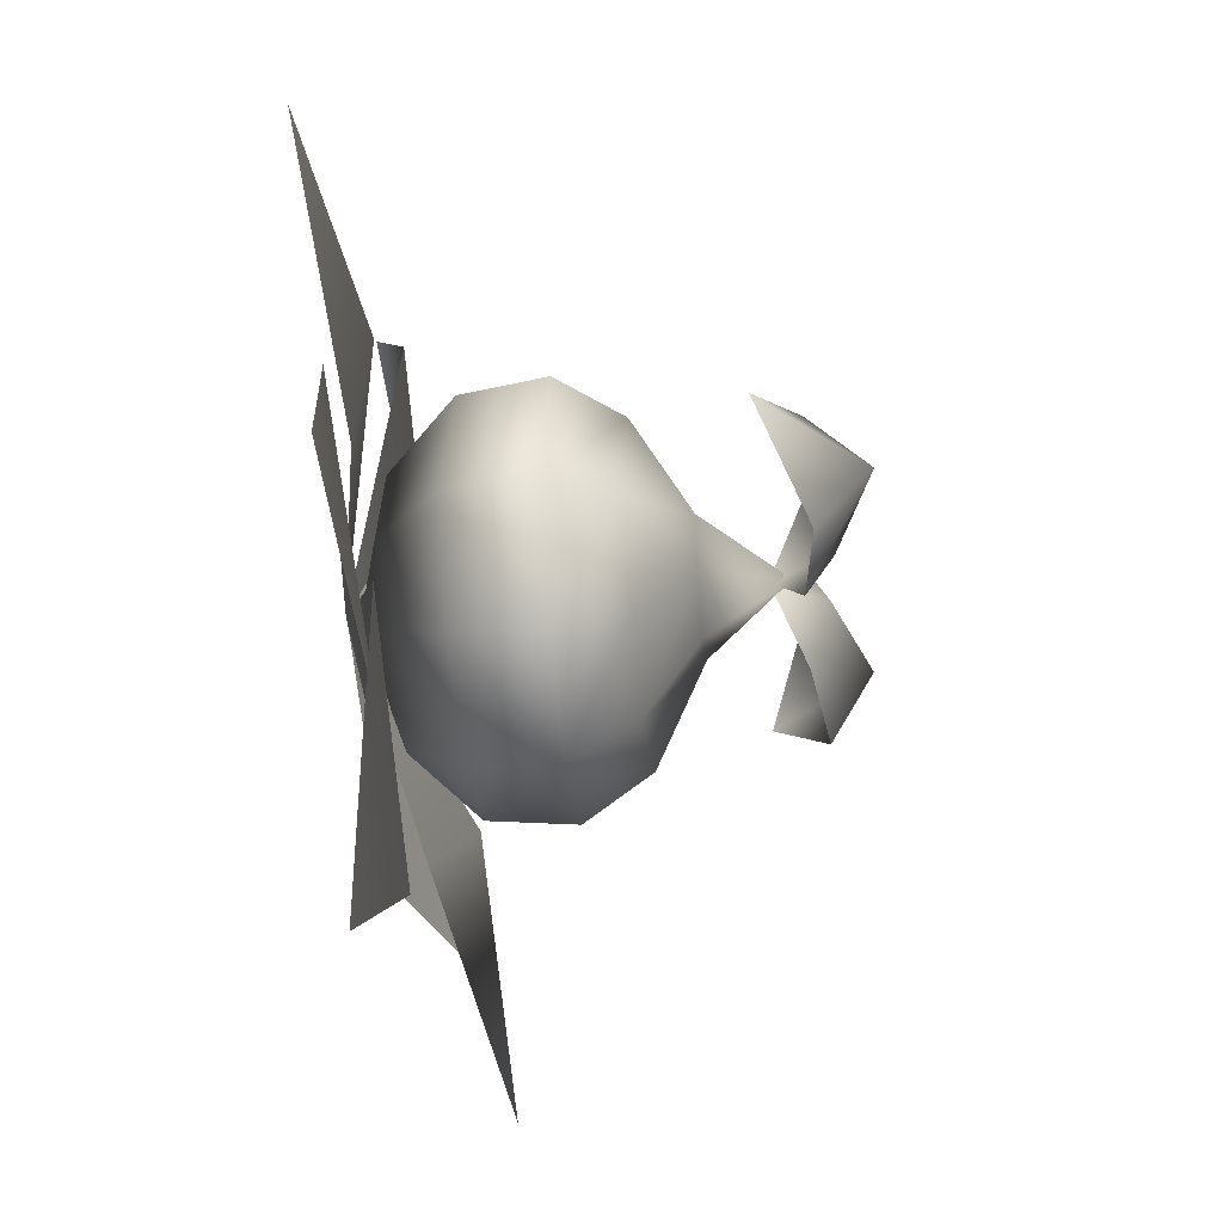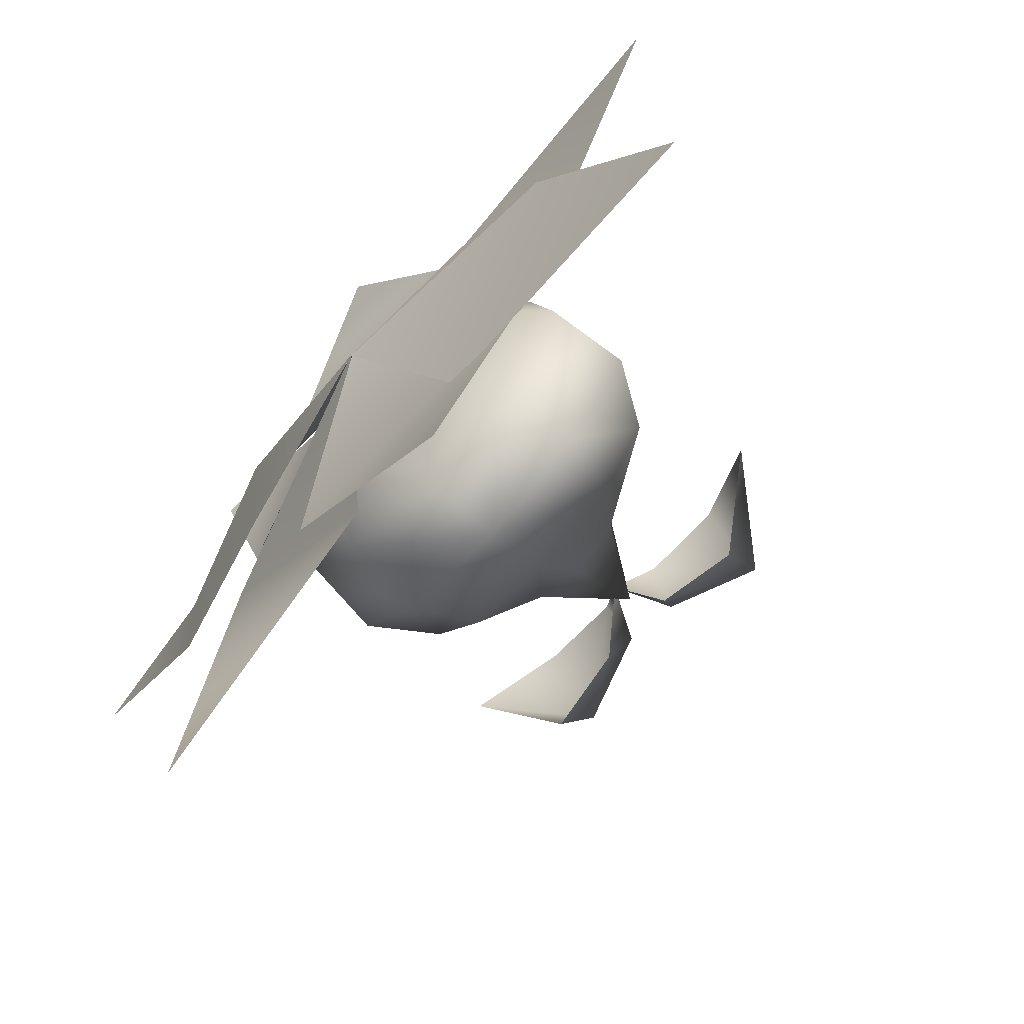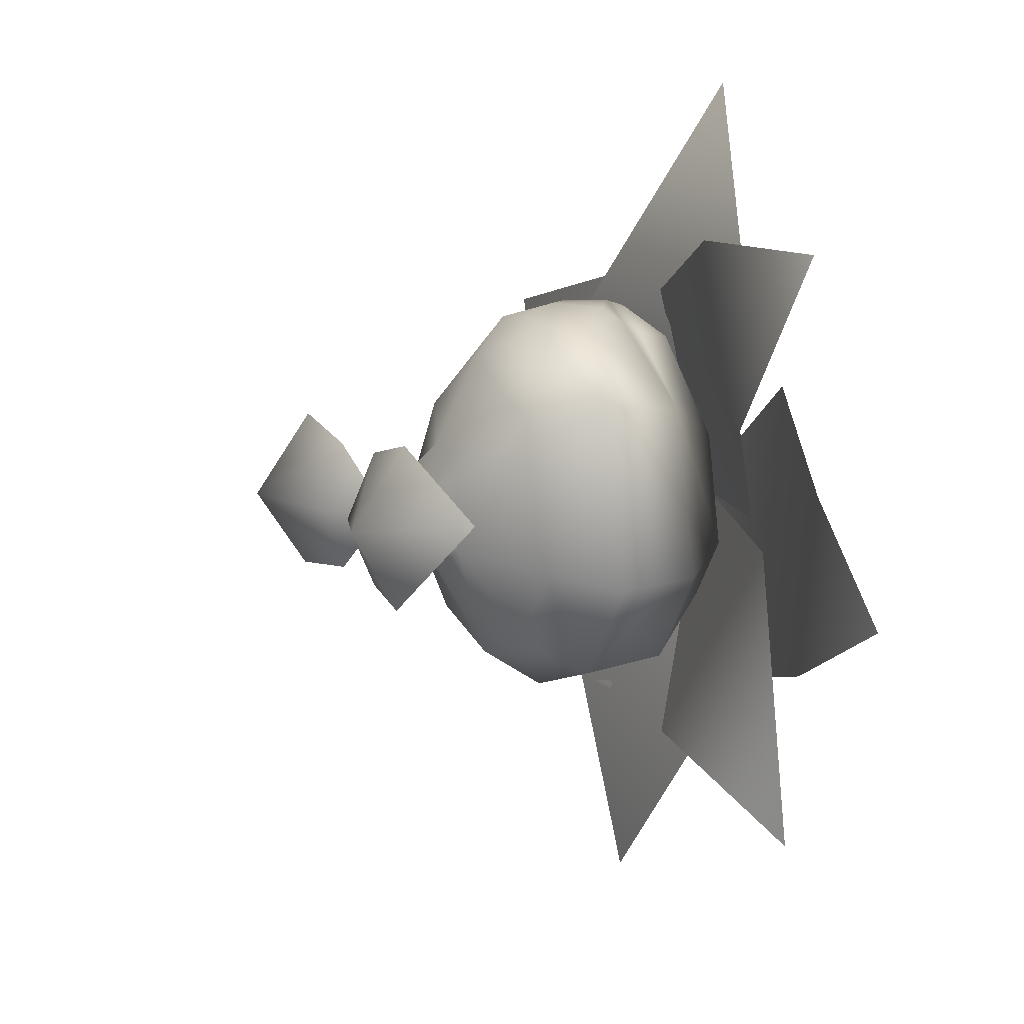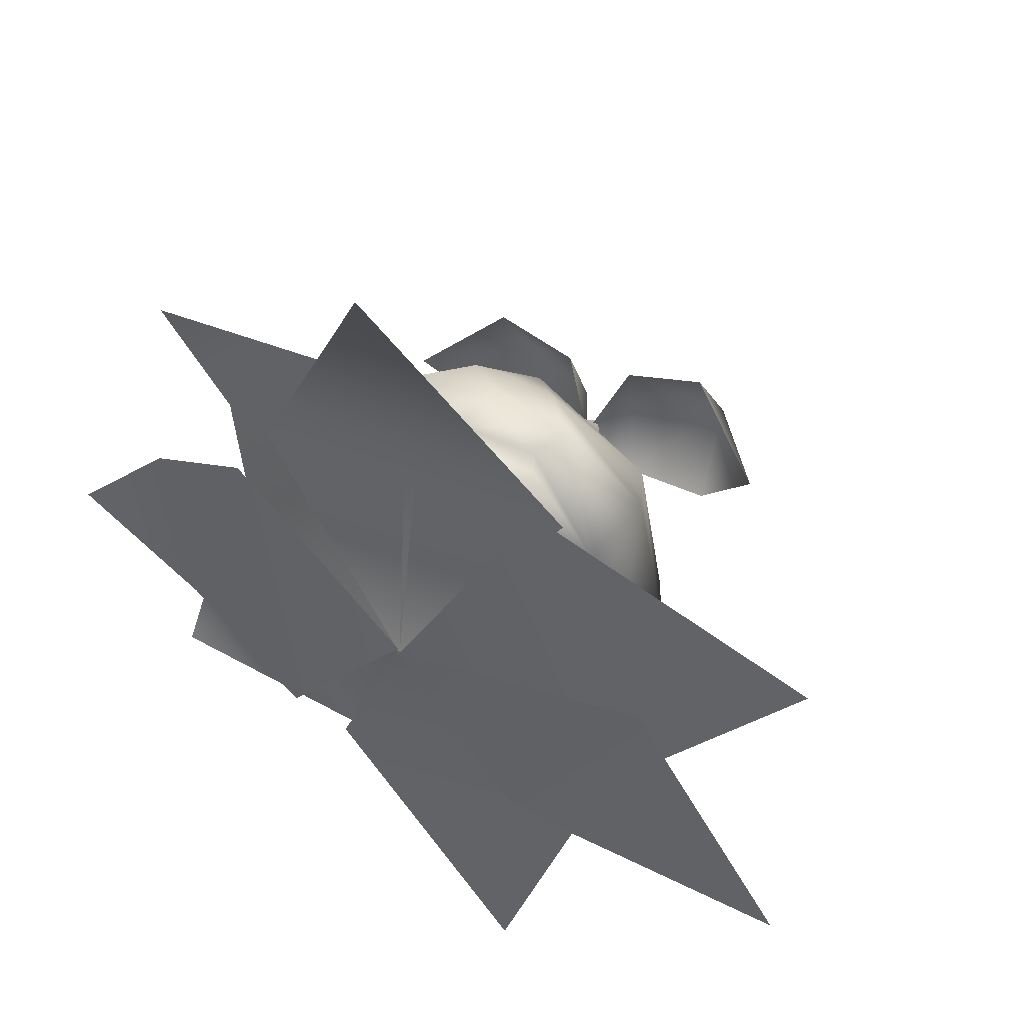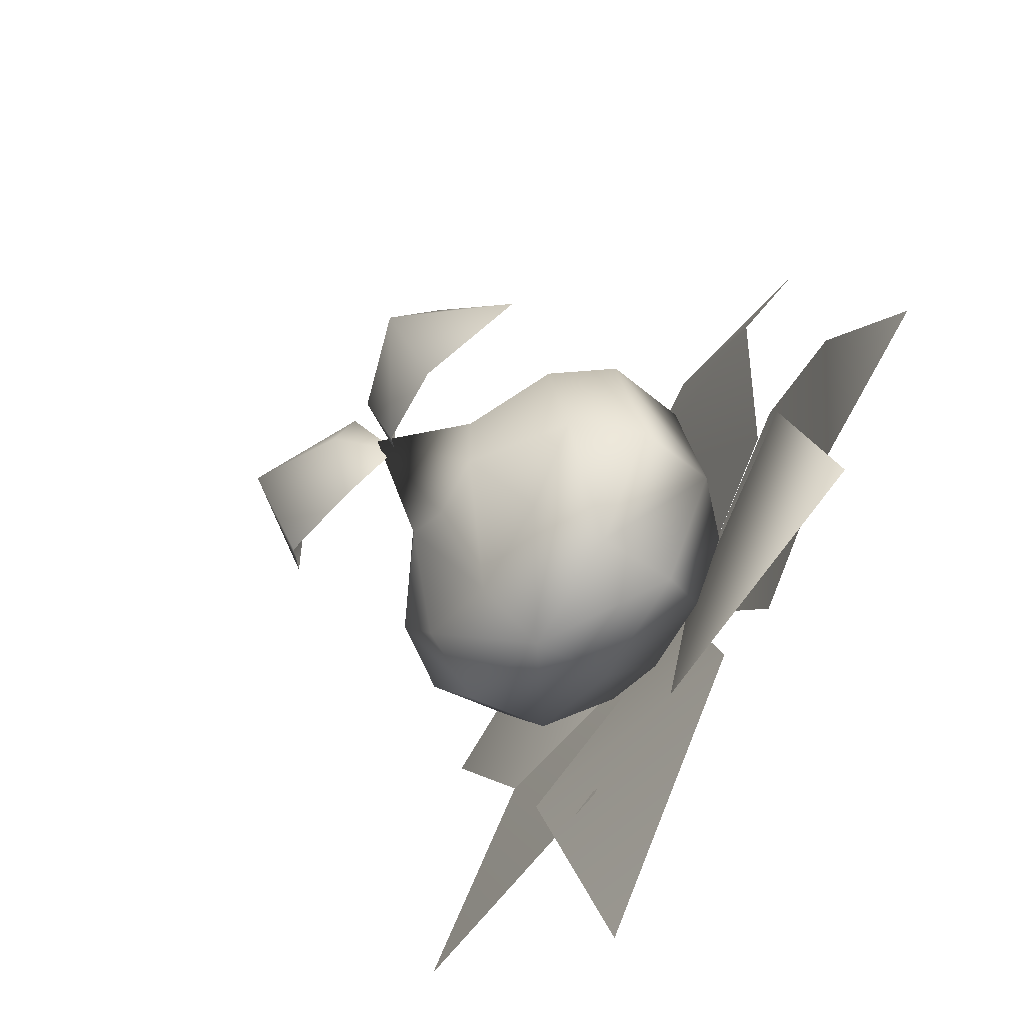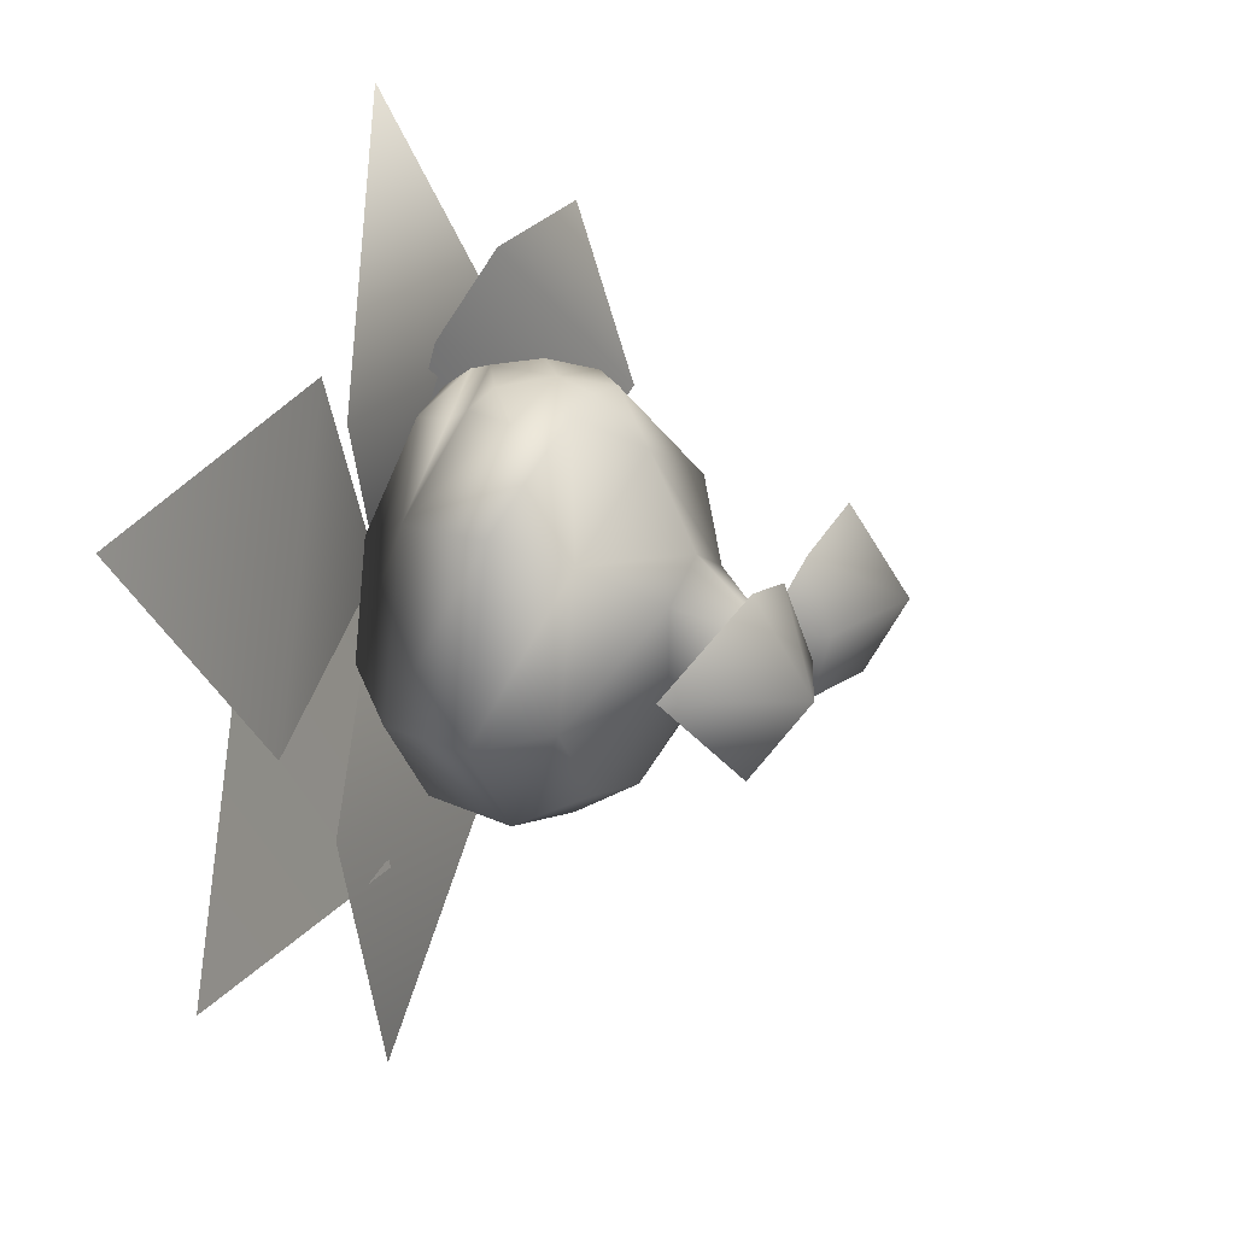
<metadata>
{"format":"obj","ext":"obj","renderer":"f3d","projection":"perspective","resolution":1024,"background":"white","views":[{"elev":-47.4,"azim":96.2,"up":"+Z"},{"elev":-73.2,"azim":47.4,"up":"+Z"},{"elev":10.6,"azim":-115.2,"up":"+Z"},{"elev":44.1,"azim":31.1,"up":"+Z"},{"elev":-56.9,"azim":-124.1,"up":"+Z"},{"elev":22.8,"azim":116.6,"up":"+Z"}]}
</metadata>
<code>
o model_3252
v 0.4621 0.1021 -0.1369
v 0.002293 0.006231 -0.003757
v 0.2448 0.06759 0.4076
v 0.7802 0.02964 0.3018
v -0.5659 0.1247 -0.2514
v -0.8214 0.1291 -0.1163
v -0.6162 0.1247 0.08425
v -0.3624 0.04634 0.2439
v -0.2763 0.04632 -0.3296
v -0.001373 0.006231 0.004182
v -0.001561 0.006231 -0.004116
v 0.4696 0.04754 0.05312
v 0.1759 0.1181 -0.4496
v 0.7307 0.1141 -0.4383
v -0.00451 0.006233 0.002487
v -0.1 0.1473 -0.4682
v -0.4917 0.159 -0.03578
v -0.6724 0.2117 -0.5255
v 0.001857 0.006231 -0.003991
v -0.4037 0.1321 0.009381
v -0.01735 0.1156 0.3954
v -0.5114 0.2225 0.193
v -0.205 0.1264 0.5039
v -0.5411 0.09635 0.4998
v -0.3203 0.08764 0.313
v -0.04855 0.0006808 0.7922
v 0.268 0.1248 0.3472
v 0.001857 0.006231 -0.003991
v 0.001857 0.006231 -0.003991
v 0.3518 0.1278 -0.3197
v -0.204 0.1018 -0.4317
v 0.1677 0.09567 -0.8299
v 0.08119 0.4079 0.3466
v 0 0.3422 0.3771
v 0.148 0.3406 0.344
v -0.08119 0.4079 0.3466
v -0.148 0.3406 0.344
v 0 0.3422 0.3771
v 0 0.224 0.378
v 0.08119 0.2765 0.373
v 0 0.3422 0.3771
v 0 0.4053 0.3567
v 0 0.3422 0.3771
v 0.08119 0.4079 0.3466
v 0.1118 0.1548 0.3161
v 0.1786 0.09387 0.1298
v 0.2725 0.2171 0.2018
v 0.2053 0.2119 -0.2844
v 0 0.2119 -0.3515
v 0 0.3676 -0.3705
v 0.2151 0.3676 -0.2997
v 0 0.73 0
v 0.0962 0.5831 -0.06899
v 0 0.5831 -0.1241
v 0 0.73 0
v 0 0.5831 0.1232
v 0.09567 0.5831 0.06961
v 0.2268 0.4896 0.1646
v 0 0.5018 0.2816
v 0.0962 0.5831 -0.06899
v 0 0.09387 0.2321
v 0 0.03176 0
v 0.2785 0.4854 -0.0907
v 0.1721 0.4901 -0.2371
v 0.1364 0.09387 -0.1878
v 0 0.09387 -0.2321
v 0.148 0.3406 0.344
v 0.2725 0.2171 0.2018
v 0.2893 0.3723 0.2085
v 0 0.03176 0
v 0 0.4854 -0.2931
v 0.3344 0.2119 -0.1086
v 0.2208 0.09387 -0.07174
v 0.2785 0.4854 -0.0907
v 0.2268 0.4896 0.1646
v 0.2208 0.09387 -0.07174
v 0.3524 0.3676 -0.1145
v 0.3344 0.2119 -0.1086
v 0.3524 0.3676 -0.1145
v 0.1469 0.231 0.3325
v 0.1118 0.1548 0.3161
v 0.2725 0.2171 0.2018
v 0.2725 0.2171 0.2018
v 0 0.224 0.378
v 0 0.1889 0.3668
v 0.1469 0.231 0.3325
v 0.1327 0.2558 0.3479
v 0.148 0.3406 0.344
v 0.1327 0.2558 0.3479
v 0.2725 0.2171 0.2018
v -0.08025 0.2769 0.3731
v 0 0.224 0.378
v 0 0.3422 0.3771
v -0.1786 0.09387 0.1298
v 0 0.09387 0.2321
v 0 0.1396 0.33
v -0.1118 0.1548 0.3161
v 0 0.3676 -0.3705
v 0 0.2119 -0.3515
v -0.2053 0.2119 -0.2844
v -0.2151 0.3676 -0.2997
v 0 0.73 0
v 0 0.5831 -0.1241
v -0.0962 0.5831 -0.06899
v 0 0.5831 0.1232
v 0 0.73 0
v -0.09567 0.5831 0.06961
v -0.2268 0.4896 0.1646
v 0 0.5018 0.2816
v 0 0.73 0
v -0.0962 0.5831 -0.06899
v -0.09567 0.5831 0.06961
v 0 0.03176 0
v -0.1721 0.4901 -0.2371
v -0.2785 0.4854 -0.0907
v -0.1364 0.09387 -0.1878
v 0 0.09387 -0.2321
v -0.148 0.3406 0.344
v -0.2893 0.3723 0.2085
v -0.2725 0.2171 0.2018
v 0 0.03176 0
v -0.2208 0.09387 -0.07174
v 0 0.4854 -0.2931
v -0.3344 0.2119 -0.1086
v -0.2785 0.4854 -0.0907
v -0.2268 0.4896 0.1646
v -0.2893 0.3723 0.2085
v -0.3524 0.3676 -0.1145
v -0.3344 0.2119 -0.1086
v -0.2725 0.2171 0.2018
v -0.3524 0.3676 -0.1145
v -0.1118 0.1548 0.3161
v 0 0.1396 0.33
v 0 0.1889 0.3668
v -0.2208 0.09387 -0.07174
v -0.1786 0.09387 0.1298
v 0 0.1889 0.3668
v 0 0.224 0.378
v -0.1327 0.2558 0.3479
v -0.1469 0.231 0.3325
v 0 0.4053 0.3567
v -0.08119 0.4079 0.3466
v 0 0.3422 0.3771
v -0.1469 0.231 0.3325
v -0.1327 0.2558 0.3479
v -0.2725 0.2171 0.2018
v -0.08119 0.2765 0.373
v -0.08025 0.2769 0.3731
v 0 0.3422 0.3771
v 0 0.03176 0
v -0.148 0.3406 0.344
v -0.08119 0.2765 0.373
v -0.148 0.3406 0.344
v -0.1327 0.2558 0.3479
v -0.08119 0.2765 0.373
v 0.1327 0.2558 0.3479
v 0.148 0.3406 0.344
v -0.1469 0.231 0.3325
v -0.2725 0.2171 0.2018
v -0.2725 0.2171 0.2018
v 0 0.1889 0.3668
v 0 0.1396 0.33
v 0.148 0.3406 0.344
v 0 0.3422 0.3771
v 0.08119 0.2765 0.373
v -0.148 0.3406 0.344
v 0.1469 0.231 0.3325
v 0 0.1396 0.33
v 0.148 0.3406 0.344
v 0.06756 0.7488 -0.1152
v -0.002198 0.6913 0
v 0.04265 0.8 0.002161
v -0.07042 0.7402 0.1248
v -0.002198 0.6913 0
v -0.0569 0.7884 0.003059
v -0.08501 0.7477 -0.1214
v 0.05373 0.7546 0.1256
v 0.2004 0.7672 0.1637
v 0.2066 0.8717 0.01421
v 0.2191 0.7709 -0.1317
v -0.2443 0.7702 -0.1347
v -0.2314 0.8502 0.01232
v -0.2256 0.7441 0.1598
v 0.3582 0.6885 0.03586
v -0.3723 0.6733 0.03338
g surface_000
f 1 3 4
f 1 2 3
f 10 9 8
f 8 9 5
f 8 5 7
f 5 6 7
f 12 14 13
f 11 12 13
f 16 18 17
f 15 16 17
f 22 24 23
f 22 23 21
f 22 21 20
f 19 20 21
f 30 32 31
f 29 30 31
f 28 25 27
f 25 26 27
f 163 164 165
f 152 153 154
f 118 119 120
f 36 37 38
f 33 34 35
f 44 169 69
f 44 69 58
f 44 58 59
f 44 59 42
f 42 43 44
f 58 56 59
f 58 57 56
f 55 56 57
f 55 57 60
f 74 60 57
f 74 57 75
f 75 77 74
f 75 69 77
f 69 78 77
f 69 68 78
f 67 68 69
f 161 168 81
f 161 81 80
f 80 81 82
f 90 89 167
f 88 89 90
f 146 145 166
f 144 145 146
f 45 162 61
f 45 61 46
f 45 46 47
f 46 61 62
f 46 62 76
f 83 46 76
f 83 76 78
f 94 97 160
f 94 96 97
f 94 95 96
f 113 95 94
f 132 158 159
f 132 134 158
f 132 133 134
f 40 156 157
f 39 156 40
f 39 40 41
f 155 154 92
f 155 92 91
f 91 92 93
f 142 119 151
f 142 108 119
f 108 142 109
f 107 108 109
f 107 109 105
f 105 106 107
f 142 141 109
f 141 142 143
f 150 136 135
f 135 136 130
f 135 130 129
f 129 130 127
f 129 127 128
f 127 125 128
f 127 126 125
f 111 125 126
f 111 126 112
f 110 111 112
f 37 148 149
f 37 147 148
f 137 139 140
f 137 138 139
f 102 103 104
f 123 104 103
f 123 114 104
f 114 115 104
f 101 115 114
f 101 131 115
f 101 124 131
f 101 100 124
f 122 124 100
f 114 123 98
f 114 98 101
f 98 100 101
f 98 99 100
f 116 100 99
f 122 100 116
f 121 122 116
f 121 116 117
f 116 99 117
f 84 86 87
f 84 85 86
f 52 53 54
f 53 71 54
f 53 64 71
f 50 71 64
f 50 64 51
f 48 50 51
f 48 49 50
f 49 48 65
f 49 65 66
f 53 63 64
f 63 51 64
f 63 79 51
f 72 51 79
f 72 48 51
f 48 72 73
f 48 73 65
f 73 70 65
f 66 65 70
f 185 183 182
f 182 183 173
f 182 173 175
f 176 182 175
f 176 181 182
f 181 185 182
f 173 174 175
f 174 176 175
f 178 184 179
f 184 180 179
f 179 180 170
f 179 170 172
f 177 179 172
f 177 178 179
f 170 171 172
f 171 177 172

</code>
